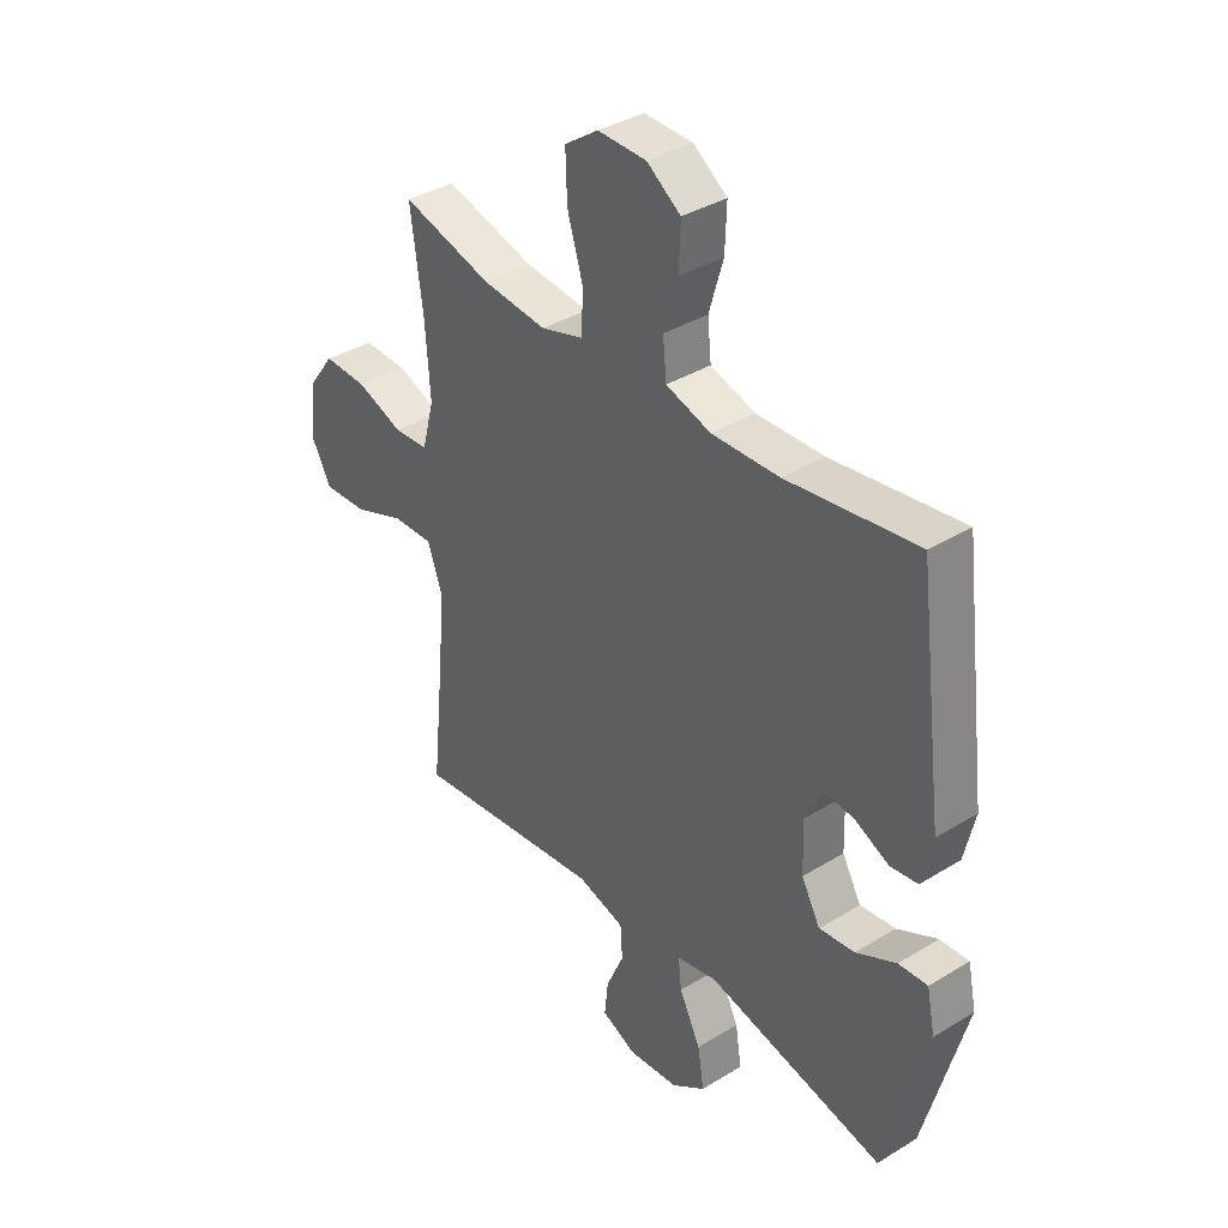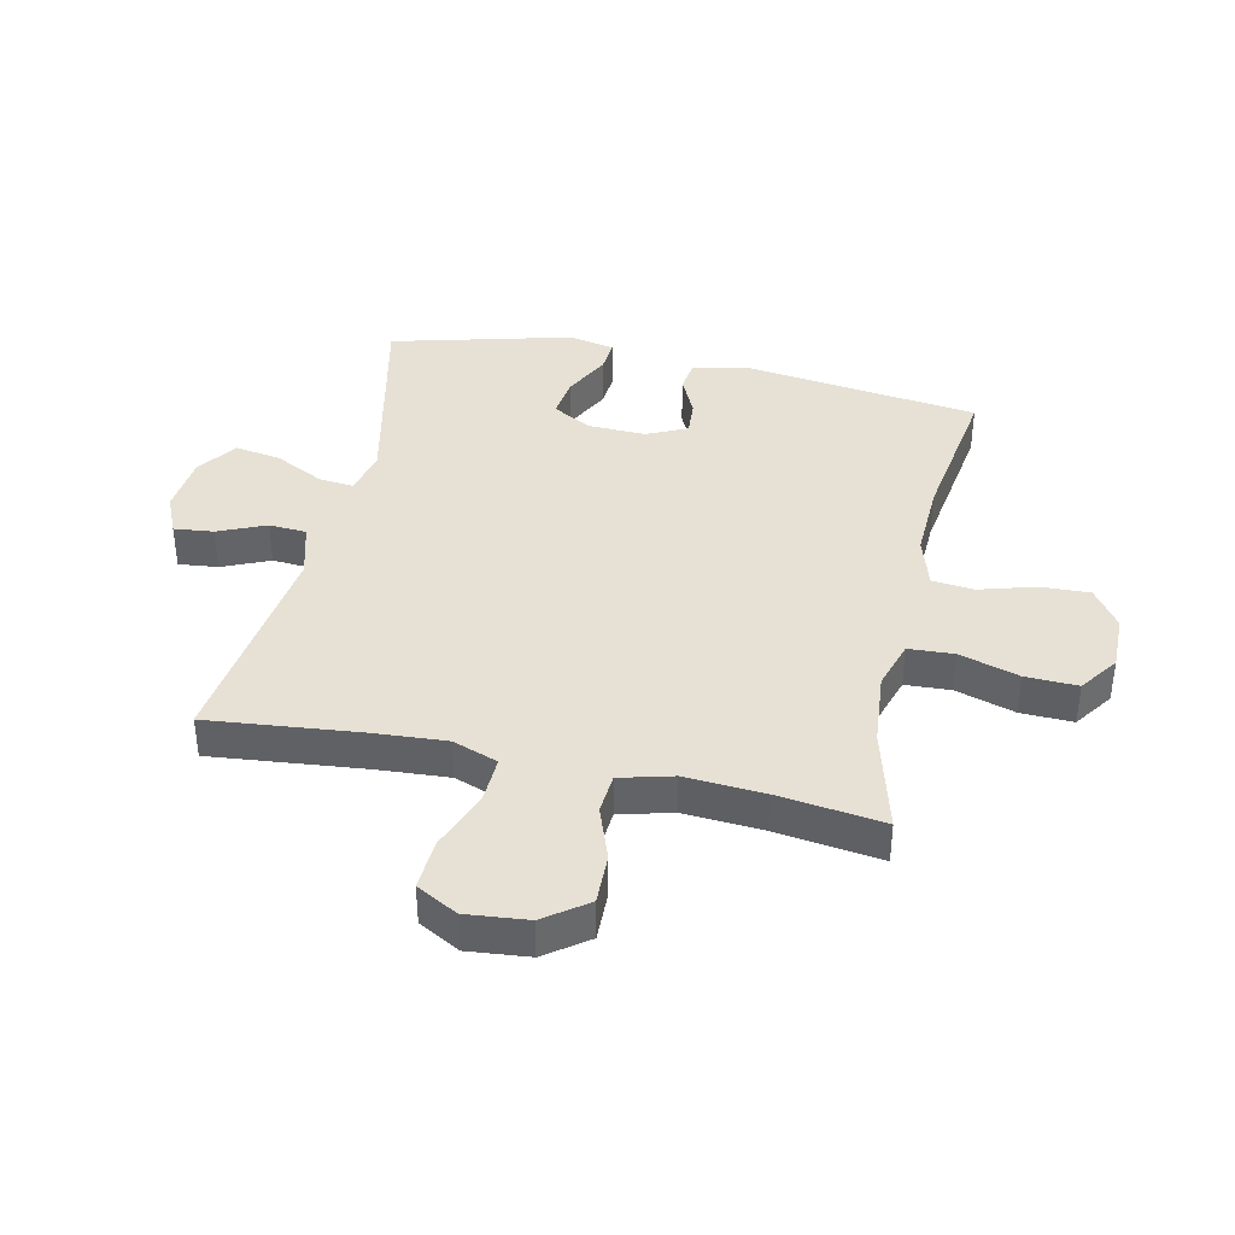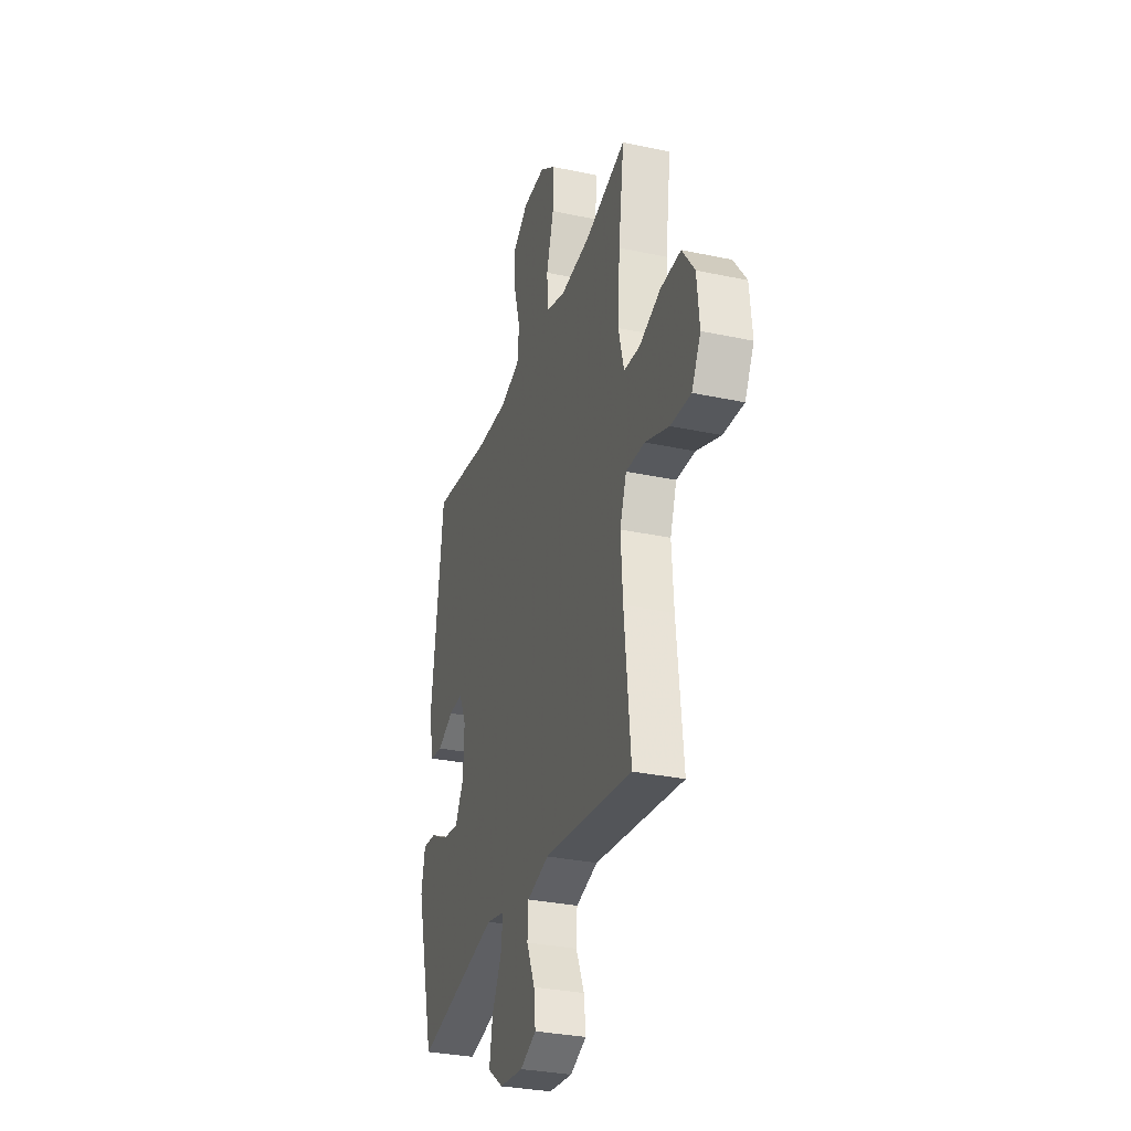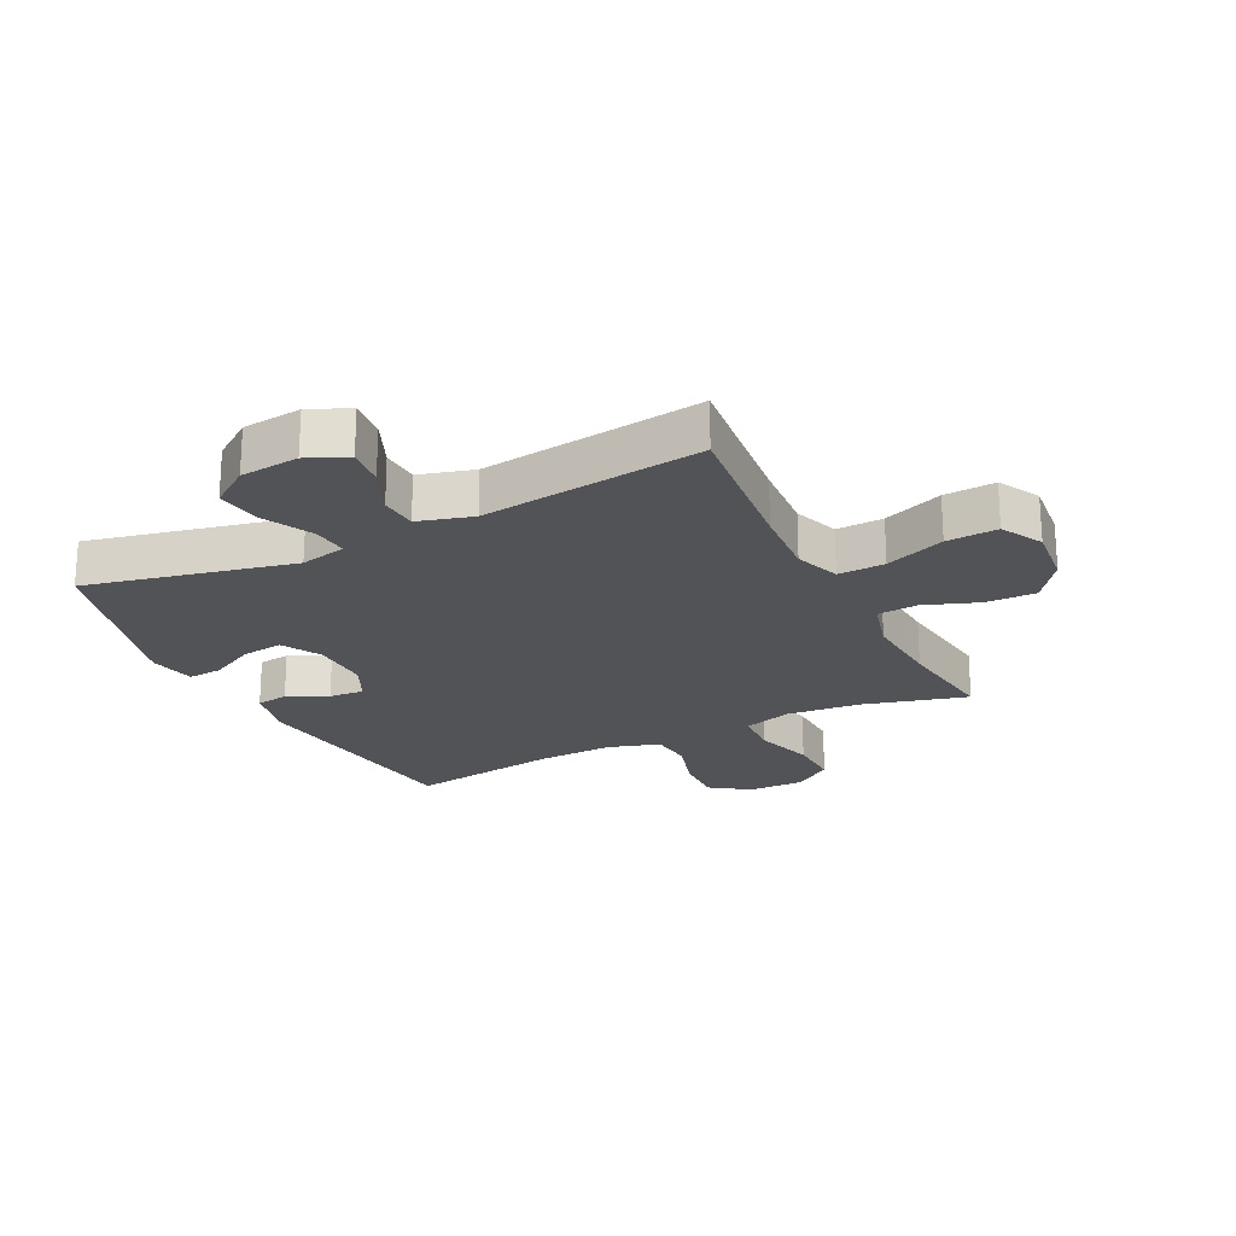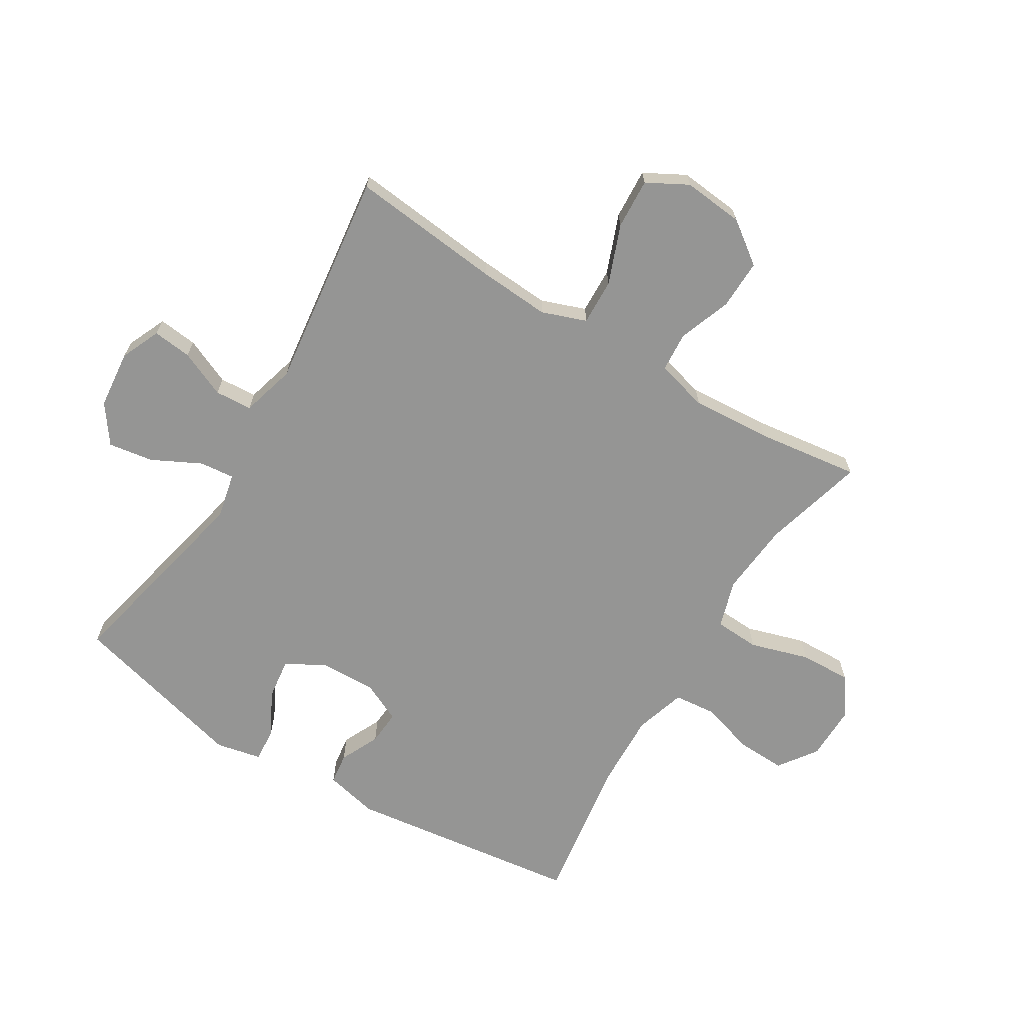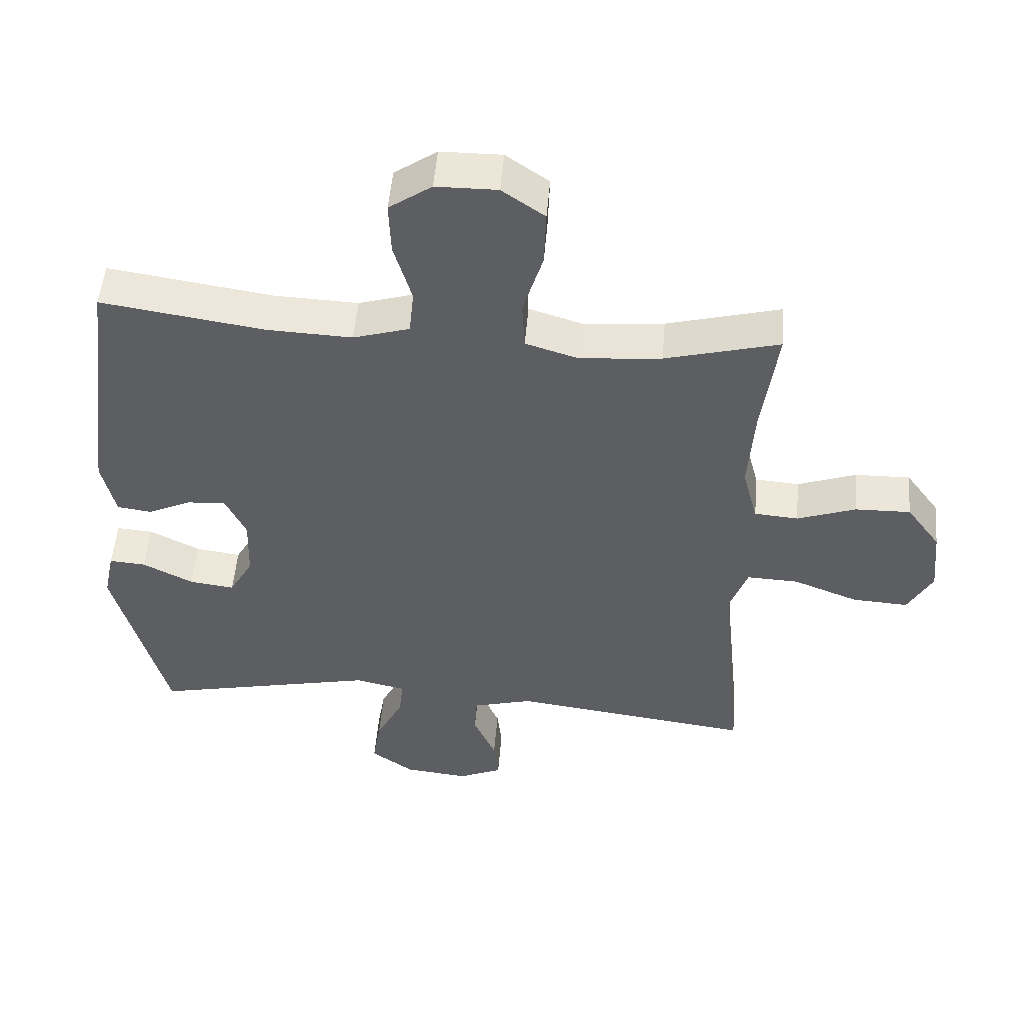
<metadata>
{"format":"obj","ext":"obj","renderer":"f3d","projection":"perspective","resolution":1024,"background":"white","views":[{"elev":37.4,"azim":51.8,"up":"+Z"},{"elev":39.3,"azim":-77.6,"up":"+Y"},{"elev":-31.1,"azim":-107.0,"up":"+Z"},{"elev":-22.3,"azim":-153.6,"up":"+Y"},{"elev":-67.4,"azim":-121.4,"up":"+Y"},{"elev":51.2,"azim":-175.2,"up":"+Z"}]}
</metadata>
<code>
v -0.5 0.07 0.5
v -0.329 0.07 0.454
v -0.207 0.07 0.443
v -0.127 0.07 0.468
v -0.123 0.07 0.543
v -0.153 0.07 0.641
v -0.156 0.07 0.727
v -0.092 0.07 0.772
v 0 0.07 0.771
v 0.064 0.07 0.726
v 0.061 0.07 0.645
v 0.034 0.07 0.553
v 0.041 0.07 0.484
v 0.126 0.07 0.458
v 0.254 0.07 0.463
v 0.5 0.07 0.5
v 0.551 0.07 0.109
v 0.531 0.07 0.02
v 0.479 0.07 0.013
v 0.413 0.07 0.044
v 0.355 0.07 0.048
v 0.324 0.07 -0.018
v 0.327 0.07 -0.114
v 0.363 0.07 -0.178
v 0.431 0.07 -0.169
v 0.507 0.07 -0.13
v 0.562 0.07 -0.126
v 0.578 0.07 -0.202
v 0.5 0.07 -0.5
v 0.161 0.07 -0.425
v 0.085 0.07 -0.442
v 0.091 0.07 -0.5
v 0.132 0.07 -0.581
v 0.144 0.07 -0.656
v 0.08 0.07 -0.702
v -0.017 0.07 -0.712
v -0.083 0.07 -0.683
v -0.076 0.07 -0.618
v -0.042 0.07 -0.54
v -0.046 0.07 -0.478
v -0.136 0.07 -0.453
v -0.5 0.07 -0.5
v -0.474 0.07 -0.248
v -0.466 0.07 -0.129
v -0.493 0.07 -0.055
v -0.57 0.07 -0.058
v -0.668 0.07 -0.096
v -0.752 0.07 -0.101
v -0.789 0.07 -0.033
v -0.779 0.07 0.068
v -0.728 0.07 0.138
v -0.645 0.07 0.136
v -0.557 0.07 0.104
v -0.491 0.07 0.109
v -0.468 0.07 0.196
v -0.477 0.07 0.328
v -0.5 0 0.5
v -0.329 0 0.454
v -0.207 0 0.443
v -0.127 0 0.468
v -0.123 0 0.543
v -0.153 0 0.641
v -0.156 0 0.727
v -0.092 0 0.772
v 0 0 0.771
v 0.064 0 0.726
v 0.061 0 0.645
v 0.034 0 0.553
v 0.041 0 0.484
v 0.126 0 0.458
v 0.254 0 0.463
v 0.5 0 0.5
v 0.551 0 0.109
v 0.531 0 0.02
v 0.479 0 0.013
v 0.413 0 0.044
v 0.355 0 0.048
v 0.324 0 -0.018
v 0.327 0 -0.114
v 0.363 0 -0.178
v 0.431 0 -0.169
v 0.507 0 -0.13
v 0.562 0 -0.126
v 0.578 0 -0.202
v 0.5 0 -0.5
v 0.161 0 -0.425
v 0.085 0 -0.442
v 0.091 0 -0.5
v 0.132 0 -0.581
v 0.144 0 -0.656
v 0.08 0 -0.702
v -0.017 0 -0.712
v -0.083 0 -0.683
v -0.076 0 -0.618
v -0.042 0 -0.54
v -0.046 0 -0.478
v -0.136 0 -0.453
v -0.5 0 -0.5
v -0.474 0 -0.248
v -0.466 0 -0.129
v -0.493 0 -0.055
v -0.57 0 -0.058
v -0.668 0 -0.096
v -0.752 0 -0.101
v -0.789 0 -0.033
v -0.779 0 0.068
v -0.728 0 0.138
v -0.645 0 0.136
v -0.557 0 0.104
v -0.491 0 0.109
v -0.468 0 0.196
v -0.477 0 0.328
f 50 51 52 53
f 50 53 54
f 49 50 54
f 46 47 48 49
f 45 46 49 54
f 44 45 54 55
f 41 42 43
f 40 41 43 44
f 36 37 38 39
f 36 39 40
f 35 36 40
f 32 33 34 35
f 31 32 35 40
f 27 28 29 30
f 25 26 27 30
f 24 25 30 31
f 23 24 31 40
f 17 18 19 20
f 15 16 17 20
f 14 15 20 21
f 13 14 21 22
f 9 10 11 12
f 9 12 13
f 8 9 13
f 5 6 7 8
f 4 5 8 13
f 3 4 13 22
f 56 1 2
f 55 56 2 3
f 23 40 44 55
f 3 22 23 55
f 109 108 107 106
f 110 109 106
f 110 106 105
f 105 104 103 102
f 110 105 102 101
f 111 110 101 100
f 99 98 97
f 100 99 97 96
f 95 94 93 92
f 96 95 92
f 96 92 91
f 91 90 89 88
f 96 91 88 87
f 86 85 84 83
f 86 83 82 81
f 87 86 81 80
f 96 87 80 79
f 76 75 74 73
f 76 73 72 71
f 77 76 71 70
f 78 77 70 69
f 68 67 66 65
f 69 68 65
f 69 65 64
f 64 63 62 61
f 69 64 61 60
f 78 69 60 59
f 58 57 112
f 59 58 112 111
f 111 100 96 79
f 111 79 78 59
f 1 57 58 2
f 2 58 59 3
f 3 59 60 4
f 4 60 61 5
f 5 61 62 6
f 6 62 63 7
f 7 63 64 8
f 8 64 65 9
f 9 65 66 10
f 10 66 67 11
f 11 67 68 12
f 12 68 69 13
f 13 69 70 14
f 14 70 71 15
f 15 71 72 16
f 16 72 73 17
f 17 73 74 18
f 18 74 75 19
f 19 75 76 20
f 20 76 77 21
f 21 77 78 22
f 22 78 79 23
f 23 79 80 24
f 24 80 81 25
f 25 81 82 26
f 26 82 83 27
f 27 83 84 28
f 28 84 85 29
f 29 85 86 30
f 30 86 87 31
f 31 87 88 32
f 32 88 89 33
f 33 89 90 34
f 34 90 91 35
f 35 91 92 36
f 36 92 93 37
f 37 93 94 38
f 38 94 95 39
f 39 95 96 40
f 40 96 97 41
f 41 97 98 42
f 42 98 99 43
f 43 99 100 44
f 44 100 101 45
f 45 101 102 46
f 46 102 103 47
f 47 103 104 48
f 48 104 105 49
f 49 105 106 50
f 50 106 107 51
f 51 107 108 52
f 52 108 109 53
f 53 109 110 54
f 54 110 111 55
f 55 111 112 56
f 56 112 57 1

</code>
